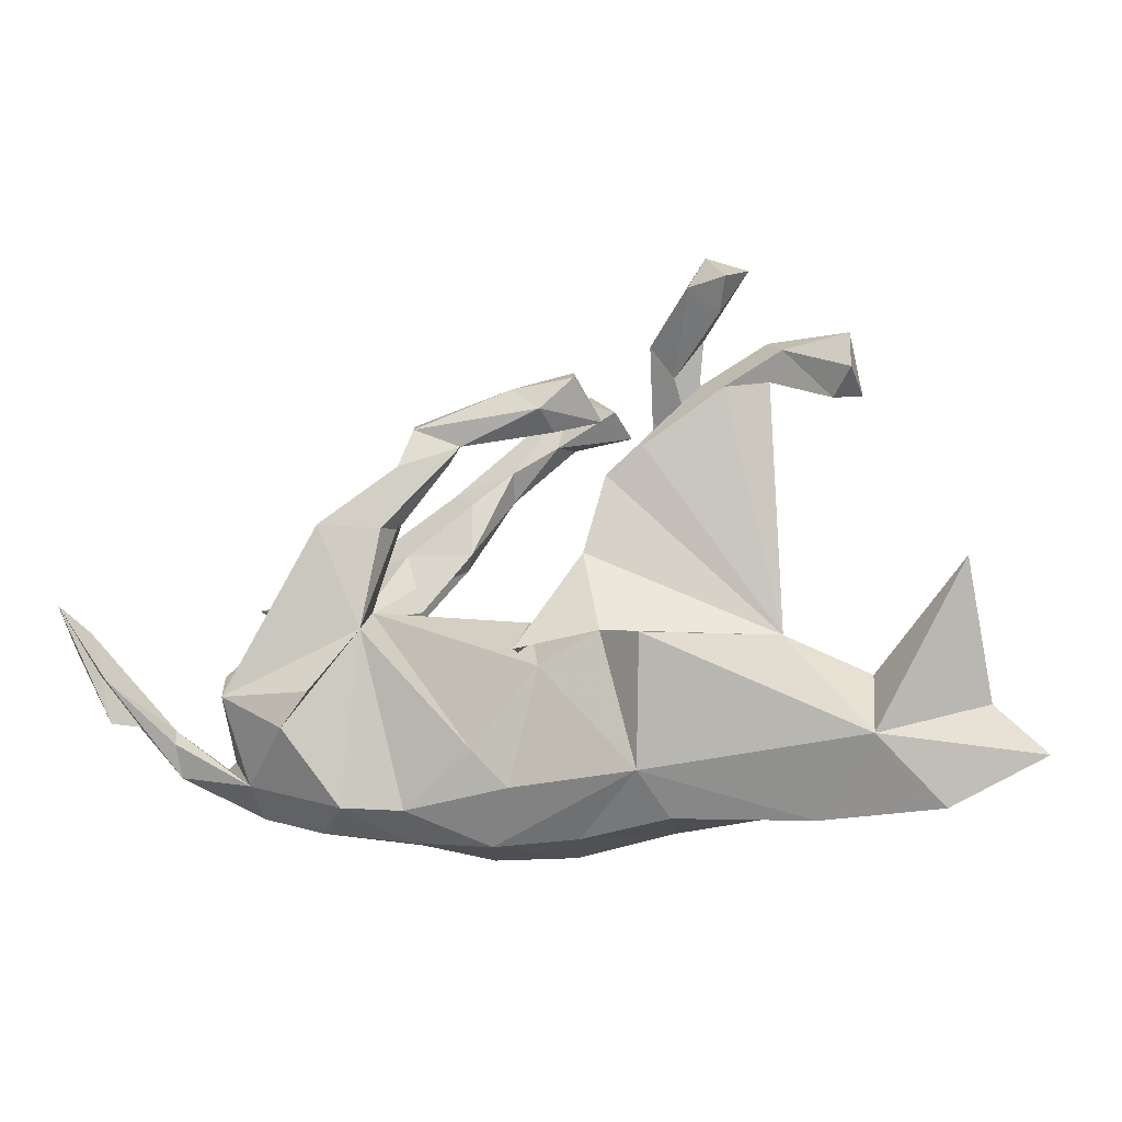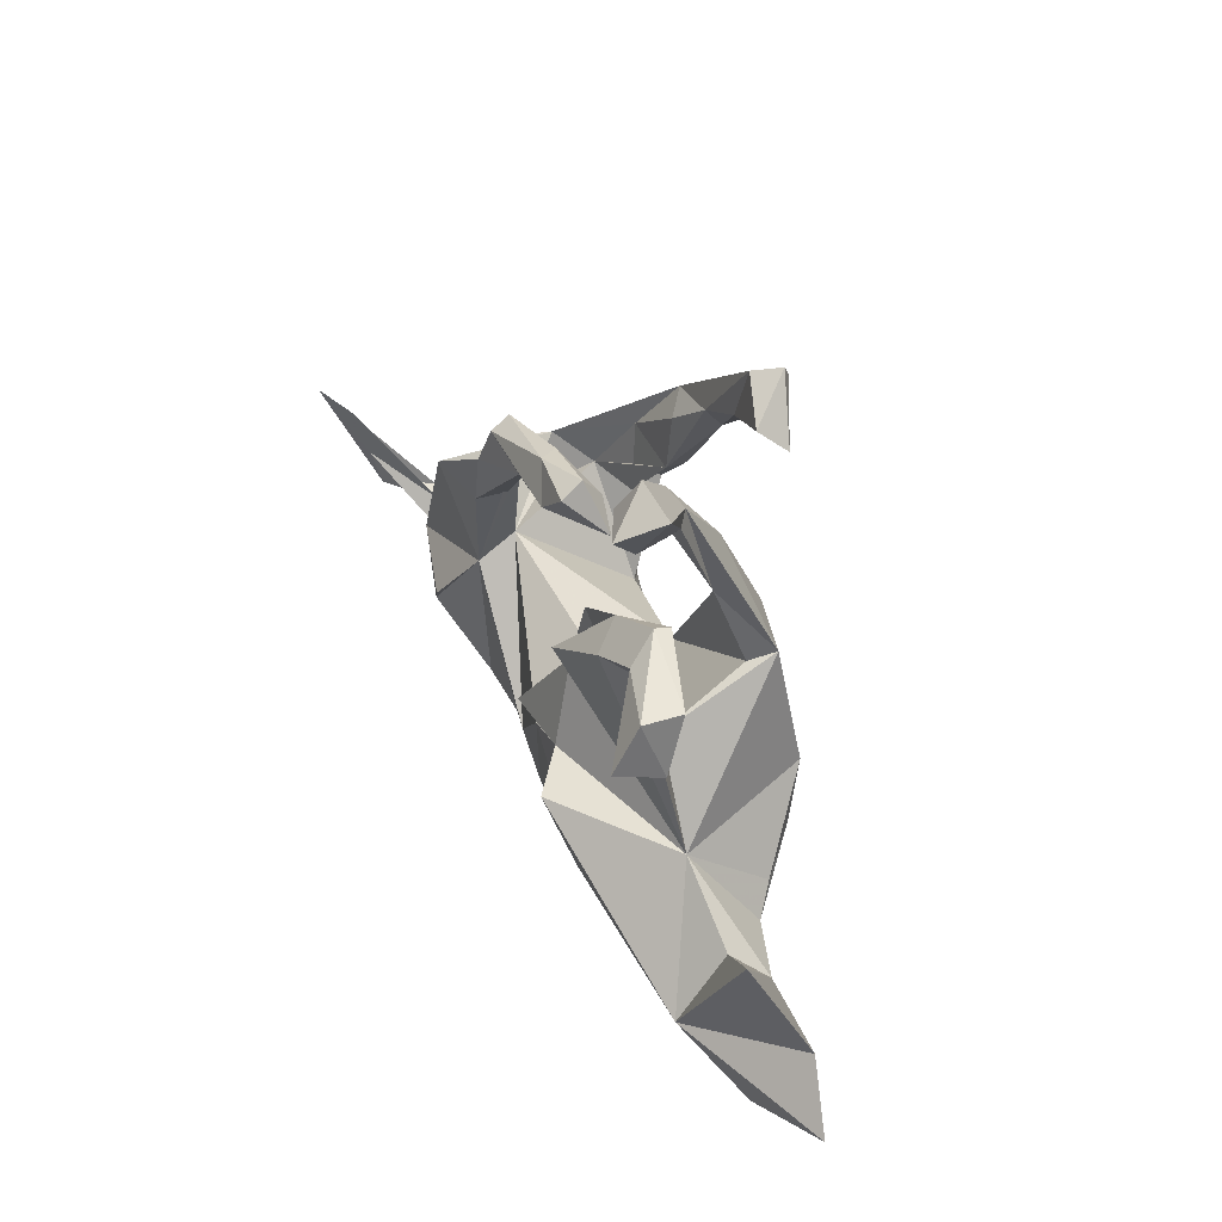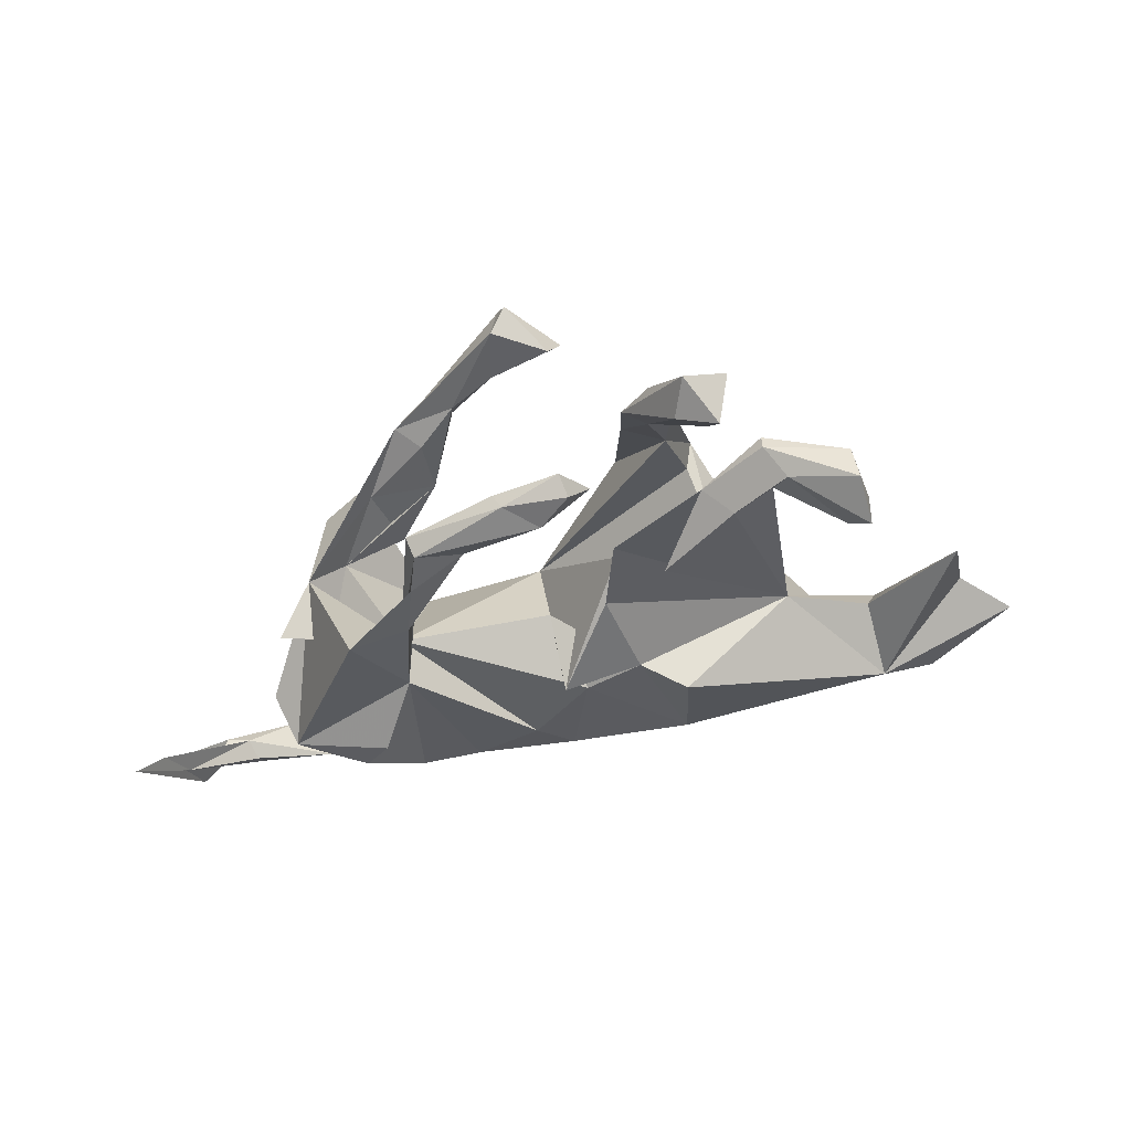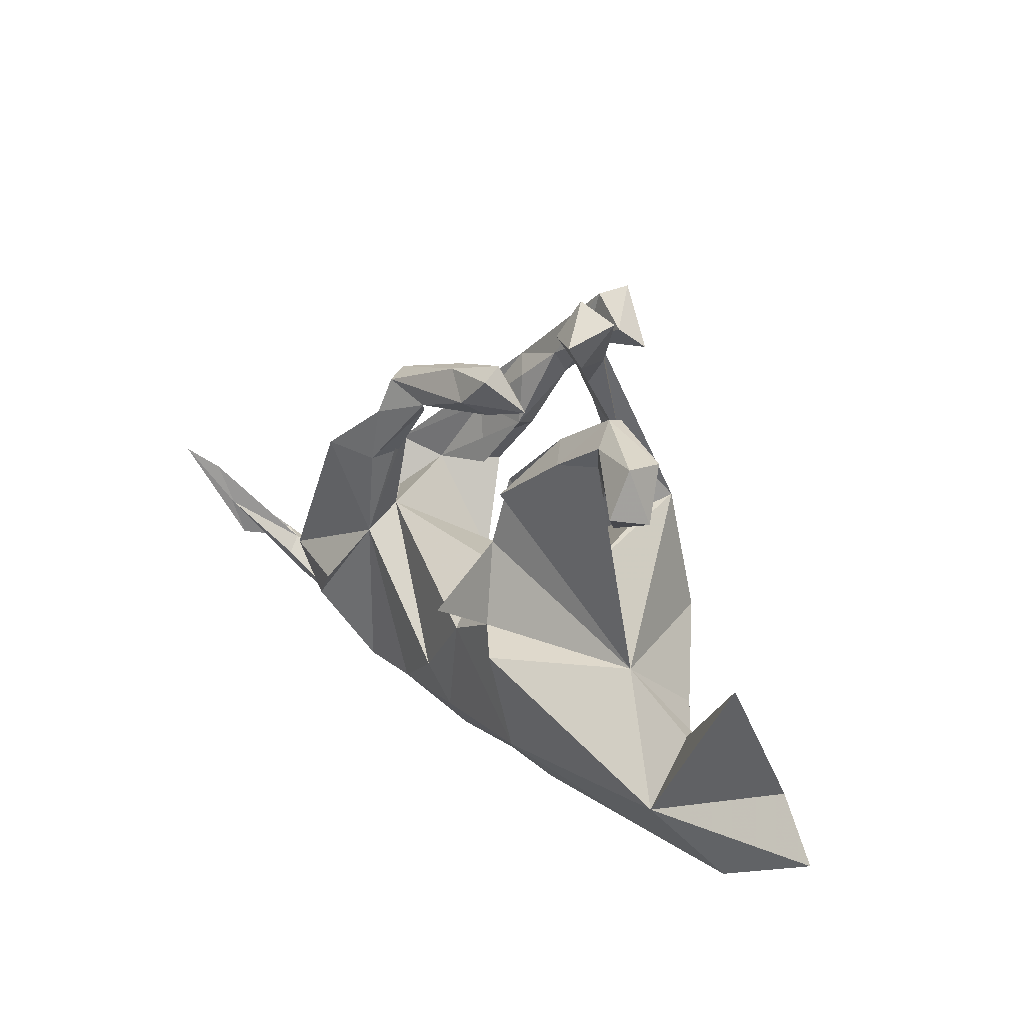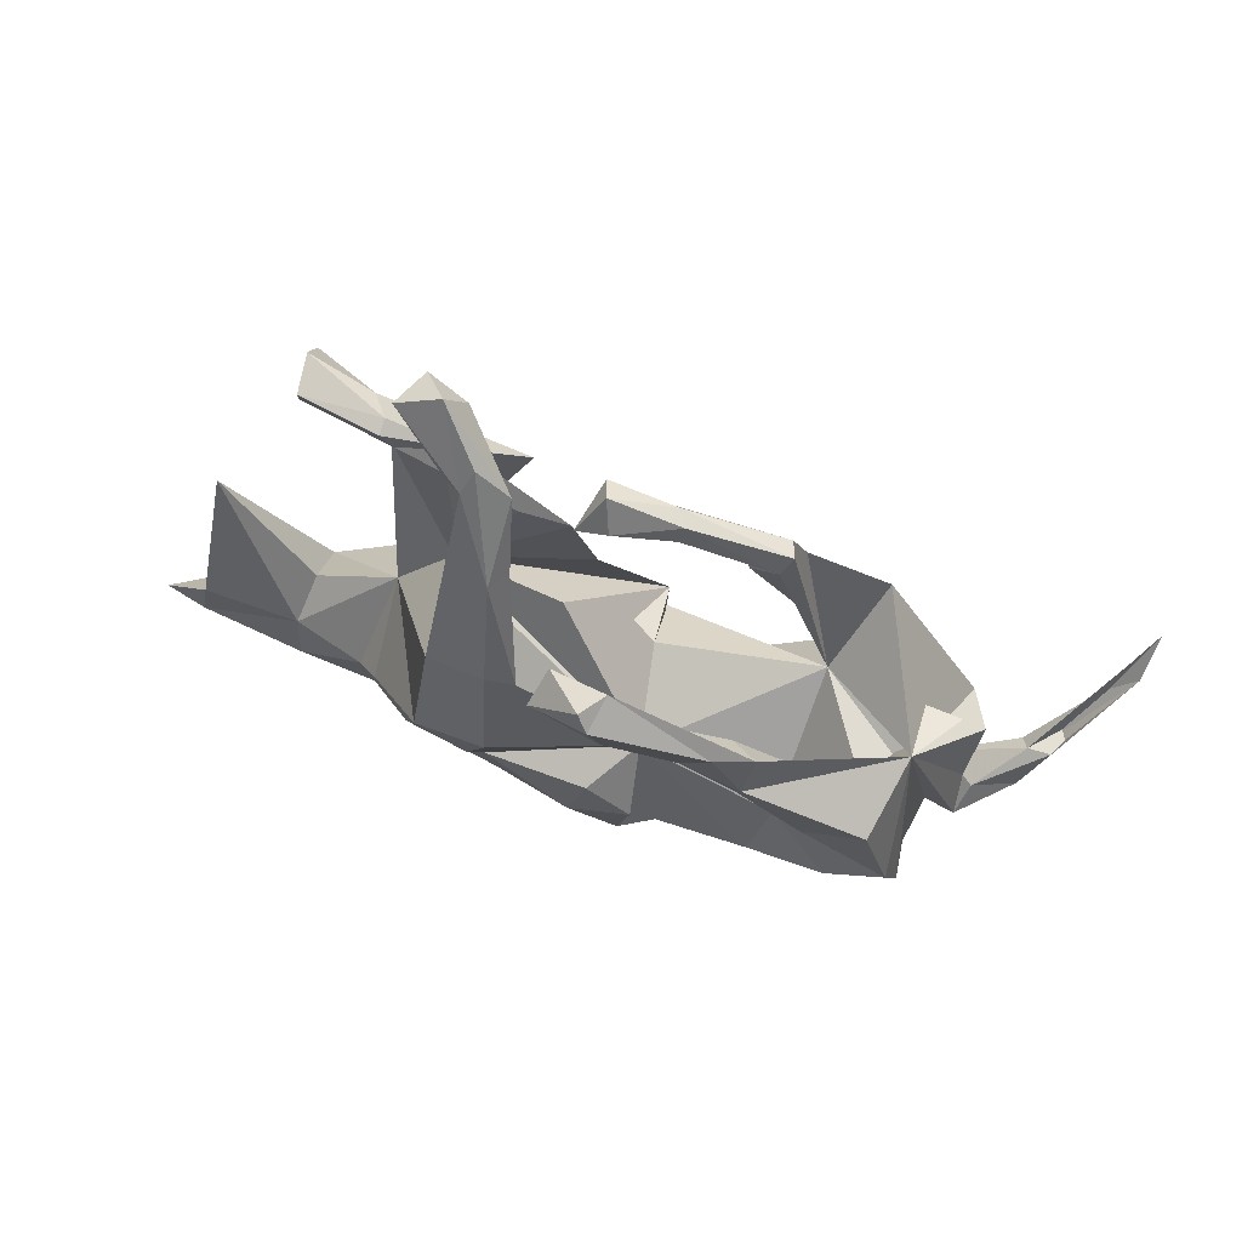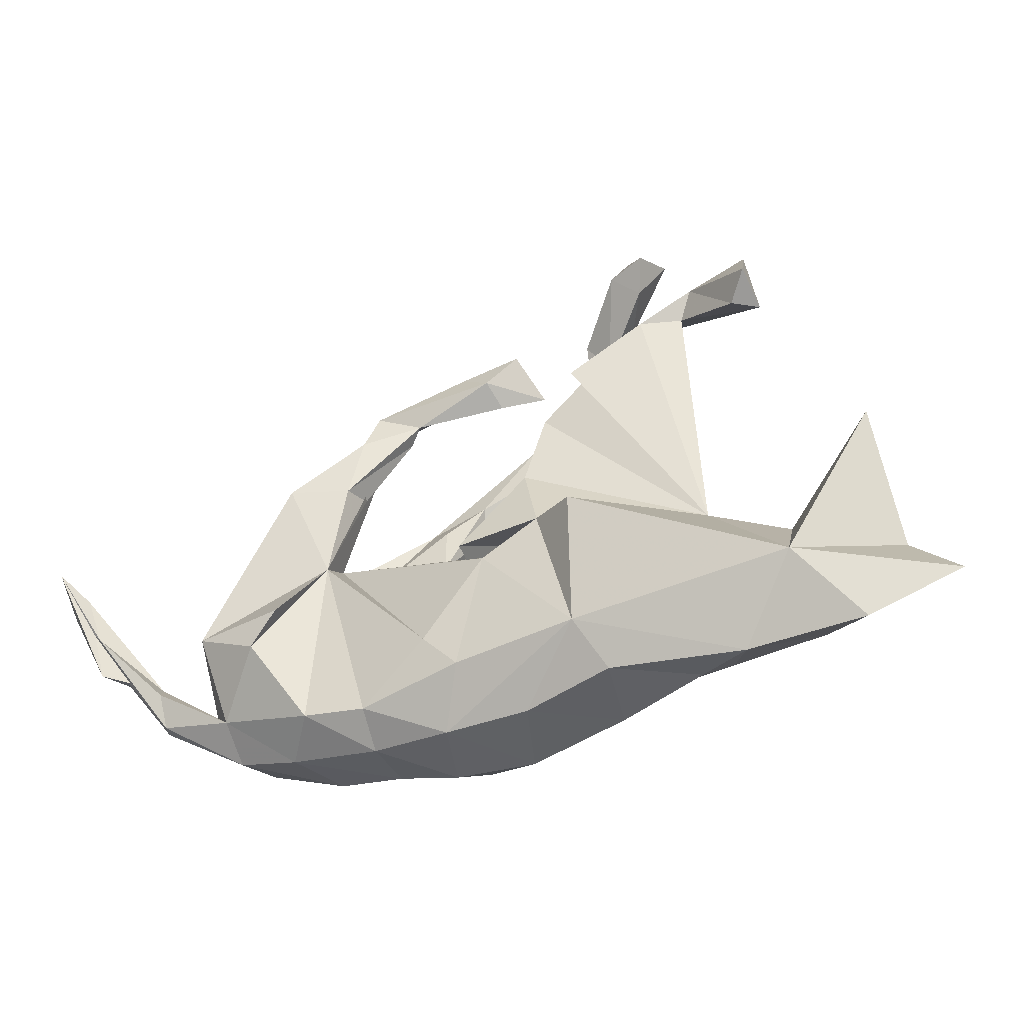
<metadata>
{"format":"obj","ext":"obj","renderer":"f3d","projection":"perspective","resolution":1024,"background":"white","views":[{"elev":-13.5,"azim":-160.2,"up":"+Y"},{"elev":42.8,"azim":-107.4,"up":"+Y"},{"elev":-38.6,"azim":-170.0,"up":"+Z"},{"elev":24.1,"azim":-122.9,"up":"+Y"},{"elev":69.0,"azim":20.2,"up":"+Y"},{"elev":-40.2,"azim":-153.3,"up":"+Y"}]}
</metadata>
<code>
v 0.6463 -0.2141 -0.1154
v 0.7788 -0.01807 -0.238
v 0.6938 -0.1287 -0.1204
v 0.6456 -0.1629 -0.144
v 0.7332 -0.0657 -0.222
v 0.6603 -0.2062 -0.08542
v 0.7297 -0.134 -0.2036
v 0.752 0.009056 -0.2419
v 0.6568 -0.1376 -0.121
v 0.5834 -0.2367 -0.01517
v 0.7848 0.04693 -0.2912
v 0.5344 -0.2767 -0.0363
v 0.5293 -0.2314 -0.1034
v 0.5947 -0.1947 -0.05321
v 0.5772 -0.1846 -0.06202
v 0.5228 -0.2553 0.04986
v 0.4249 -0.3051 -0.04006
v 0.5507 -0.09495 -0.1697
v 0.5849 -0.04803 -0.0951
v 0.5308 -0.1468 0.1431
v 0.3919 -0.3022 0.06524
v 0.3633 -0.2749 -0.1143
v 0.4925 0.101 0.03601
v 0.4238 -0.1863 0.1623
v 0.4362 -0.1541 -0.1848
v 0.2964 -0.2232 0.154
v 0.4646 0.01684 0.01238
v 0.4708 0.09838 0.1759
v 0.2764 -0.3205 0.06473
v 0.2706 -0.3254 -0.03489
v 0.3876 -0.09997 -0.1936
v 0.5458 0.06802 -0.05609
v 0.1704 -0.3467 0.0685
v 0.4375 0.06815 0.09084
v 0.3258 0.007114 -0.1353
v 0.2614 -0.2816 -0.09755
v 0.3334 0.04618 -0.07252
v 0.3237 -0.0995 0.1238
v 0.5141 -0.0598 0.1728
v 0.1416 -0.3112 0.135
v 0.1306 -0.3381 -0.04676
v 0.0813 -0.2555 -0.1109
v 0.1055 -0.03401 0.1127
v 0.03849 -0.3447 0.0917
v 0.364 0.1914 0.1362
v 0.3765 0.06426 0.186
v 0.386 0.1738 -0.1777
v -0.008129 -0.3296 -0.03201
v 0.2739 0.1706 0.1937
v 0.1383 -0.1957 -0.1215
v 0.09498 -0.2509 0.1836
v 0.287 0.2266 0.2087
v 0.004563 -0.2662 0.1758
v 0.07636 0.0198 -0.03047
v 0.2888 0.1672 -0.1447
v 0.3291 0.08566 0.1213
v 0.02584 -0.07096 -0.1288
v 0.1193 -0.1322 0.1925
v 0.0487 -0.07391 0.1926
v 0.2804 0.1762 -0.09444
v -0.1284 -0.3129 0.0848
v 0.2387 0.3119 -0.08032
v 0.2614 0.2672 -0.144
v 0.01979 -0.1798 0.2018
v 0.2538 0.3465 -0.09558
v 0.1937 0.2808 -0.08794
v 0.1686 0.3014 -0.1057
v -0.1615 -0.3057 -0.04974
v -0.1272 -0.2383 -0.1114
v 0.2425 0.3332 0.2161
v -0.07423 -0.02107 -0.1274
v -0.1147 -0.2325 0.162
v 0.06025 -0.04558 -0.1473
v 0.2545 0.2783 0.1593
v 0.2509 0.1866 0.1499
v -0.1166 -0.07891 0.1911
v -0.1523 -0.03811 -0.1725
v 0.1891 0.3362 0.1878
v -0.1955 -0.2213 0.1523
v 0.2966 0.3036 0.1853
v -0.2866 -0.3016 0.03994
v 0.2417 0.3316 -0.1273
v 0.1993 0.2922 0.2198
v -0.1398 -0.06764 0.2024
v -0.03549 0.1126 -0.09087
v -0.3231 -0.2641 0.08779
v -0.3788 -0.313 -0.006485
v -0.05749 0.1264 -0.004592
v -0.09858 0.04267 0.2188
v -0.4856 -0.1952 -0.07449
v 0.1006 0.3879 0.2611
v 0.1028 0.3921 -0.06752
v 0.09638 0.3606 -0.05829
v 0.113 0.3796 0.205
v -0.251 -0.1038 0.1776
v -0.22 -0.008357 0.204
v -0.329 -0.1288 0.1212
v -0.4866 -0.2605 0.08159
v -0.3677 -0.1669 0.09525
v 0.02207 0.3223 -0.06502
v 0.08671 0.3925 -0.09373
v -0.009731 0.4202 -0.06141
v 0.005938 0.3749 -0.02826
v -0.2349 0.1282 -0.0177
v -0.0665 0.1854 0.1578
v 0.03097 0.3506 -0.1104
v -0.1904 0.1866 0.1227
v 0.006661 0.4319 0.1989
v -0.1694 0.3149 0.07696
v -0.02207 0.4007 -0.09612
v 0.08821 0.4584 0.2756
v -0.1431 0.274 -0.05918
v 0.0961 0.4693 0.2191
v -0.04781 0.3414 -0.03189
v -0.1995 0.2014 0.1674
v 0.07112 0.4836 0.2624
v -0.06924 0.2393 -0.07787
v -0.3339 -0.02463 -0.009771
v -0.008756 0.3949 0.2453
v -0.4698 -0.09298 0.006631
v -0.1214 0.3739 0.1019
v -0.4838 -0.1524 0.0698
v -0.1066 0.2156 0.1752
v -0.1546 0.4203 0.02113
v -0.6538 -0.2259 0.07628
v -0.1545 0.2589 -0.1514
v -0.5737 -0.3004 0.0112
v -0.1023 0.3644 0.06807
v -0.7223 -0.2206 0.06275
v -0.6367 -0.1368 0.07573
v -0.2293 0.3674 -0.0835
v -0.6271 0.07446 -0.02821
v -0.119 0.4725 0.004629
v -0.3418 0.3591 -0.08888
v -0.1836 0.488 0.02813
v -0.3341 0.431 -0.06451
v -0.1694 0.521 0.004321
v -0.3145 0.391 -0.04383
v -0.278 0.3487 -0.1234
v -0.2075 0.4758 0.01376
v -0.2302 0.5928 -0.04855
v -0.2094 0.5345 -0.08
v -0.3677 0.4031 -0.1074
v -0.2562 0.4919 -0.0641
v -0.4512 0.3087 -0.1359
v -0.2779 0.5378 -0.1033
v -0.4882 0.3435 -0.1708
v -0.2963 0.5689 -0.03049
v -0.4885 0.3182 -0.09617
v -0.4684 0.4043 -0.06655
v -0.4784 0.4116 -0.1291
v -0.3323 0.4248 -0.0395
f 111 70 113
f 80 113 70
f 116 111 113
f 91 70 111
f 94 83 91
f 70 91 83
f 119 94 91
f 78 83 94
f 84 96 95
f 97 95 96
f 113 94 108
f 119 108 94
f 116 113 108
f 78 94 113
f 121 115 123
f 89 123 115
f 99 95 97
f 118 97 96
f 104 115 107
f 109 107 115
f 64 51 58
f 43 58 51
f 59 64 58
f 53 51 64
f 43 59 58
f 76 64 59
f 72 53 64
f 40 51 53
f 70 52 80
f 23 80 52
f 83 52 70
f 49 52 83
f 46 52 49
f 75 49 83
f 119 91 111
f 89 84 76
f 79 76 84
f 43 89 76
f 96 84 89
f 115 96 89
f 119 111 116
f 118 96 115
f 119 116 108
f 9 5 4
f 1 4 5
f 13 9 4
f 8 5 9
f 2 1 5
f 13 4 1
f 6 1 2
f 11 2 5
f 11 5 8
f 7 8 9
f 9 3 7
f 2 7 3
f 14 3 9
f 11 8 7
f 11 7 2
f 6 2 3
f 151 143 147
f 145 147 143
f 149 151 147
f 136 143 151
f 134 145 143
f 149 147 145
f 118 139 126
f 131 126 139
f 131 118 126
f 134 139 118
f 71 77 118
f 90 118 77
f 141 146 148
f 144 148 146
f 135 141 148
f 142 146 141
f 133 142 141
f 144 146 142
f 27 32 37
f 23 37 32
f 23 32 27
f 143 139 134
f 136 139 143
f 131 139 136
f 152 131 136
f 124 144 142
f 134 104 138
f 112 138 104
f 149 134 138
f 118 104 134
f 54 57 71
f 69 71 57
f 67 55 66
f 60 66 55
f 62 67 66
f 63 55 67
f 47 55 63
f 82 63 67
f 60 55 35
f 47 35 55
f 42 69 57
f 77 71 69
f 73 54 71
f 37 57 54
f 50 35 36
f 22 36 35
f 42 50 36
f 37 35 50
f 47 37 23
f 57 37 50
f 62 35 37
f 41 42 36
f 57 50 42
f 30 41 36
f 69 42 41
f 62 60 35
f 48 69 41
f 44 48 41
f 68 69 48
f 61 68 48
f 87 69 68
f 65 62 37
f 66 60 62
f 82 65 37
f 92 62 65
f 81 87 68
f 90 69 87
f 101 65 82
f 106 101 82
f 92 65 101
f 93 62 92
f 93 67 62
f 85 73 71
f 43 54 73
f 118 85 71
f 104 73 85
f 77 69 90
f 102 92 101
f 103 93 92
f 100 67 93
f 103 100 93
f 106 67 100
f 82 67 106
f 114 106 100
f 117 104 85
f 88 73 104
f 102 103 92
f 114 100 103
f 43 88 104
f 82 37 63
f 47 63 37
f 18 35 47
f 25 35 31
f 18 31 35
f 23 18 47
f 22 35 25
f 18 25 31
f 13 22 25
f 17 22 13
f 18 13 25
f 23 19 18
f 15 18 19
f 117 118 131
f 85 118 117
f 112 117 131
f 110 101 106
f 114 110 106
f 102 101 110
f 120 118 90
f 98 125 127
f 129 127 125
f 87 98 127
f 122 125 98
f 43 107 109
f 124 128 109
f 105 109 128
f 133 128 124
f 86 98 87
f 90 87 127
f 120 122 118
f 99 118 122
f 132 122 120
f 124 142 133
f 137 133 141
f 150 152 136
f 151 150 136
f 138 152 150
f 13 14 9
f 15 14 13
f 140 144 124
f 121 133 137
f 135 137 141
f 138 131 152
f 145 134 149
f 150 149 138
f 140 135 148
f 148 144 140
f 151 149 150
f 120 90 132
f 130 132 90
f 14 6 3
f 10 6 14
f 12 1 6
f 10 12 6
f 13 1 12
f 23 12 10
f 15 10 14
f 17 13 12
f 13 18 15
f 23 15 19
f 23 10 15
f 97 118 99
f 98 99 122
f 115 104 118
f 86 87 81
f 79 86 81
f 73 88 43
f 68 61 81
f 79 81 61
f 37 54 43
f 44 61 48
f 53 61 44
f 34 37 38
f 43 38 37
f 34 27 37
f 44 41 33
f 30 33 41
f 40 44 33
f 29 33 30
f 23 27 34
f 17 29 30
f 40 33 29
f 105 123 89
f 43 105 89
f 121 123 105
f 80 78 113
f 95 79 84
f 86 79 95
f 59 43 76
f 75 83 78
f 74 78 80
f 72 76 79
f 64 76 72
f 61 72 79
f 74 75 78
f 45 75 74
f 34 49 75
f 45 74 80
f 72 61 53
f 56 75 45
f 23 45 80
f 46 49 34
f 56 34 75
f 40 53 44
f 121 128 133
f 105 128 121
f 135 121 137
f 129 90 127
f 43 104 107
f 112 104 117
f 114 103 102
f 114 102 110
f 138 112 131
f 22 30 36
f 17 30 22
f 21 17 12
f 21 29 17
f 26 29 21
f 16 21 12
f 23 16 12
f 24 21 16
f 20 16 23
f 130 90 129
f 46 34 38
f 140 124 109
f 135 140 109
f 115 121 135
f 45 34 56
f 135 109 115
f 39 20 23
f 28 39 23
f 24 20 39
f 20 24 16
f 26 21 24
f 46 39 28
f 38 24 39
f 38 26 24
f 40 29 26
f 52 28 23
f 46 38 39
f 43 26 38
f 40 26 43
f 51 40 43
f 52 46 28
f 43 109 105
f 86 99 98
f 95 99 86
f 23 34 45
f 130 125 122
f 130 129 125
f 130 122 132

</code>
